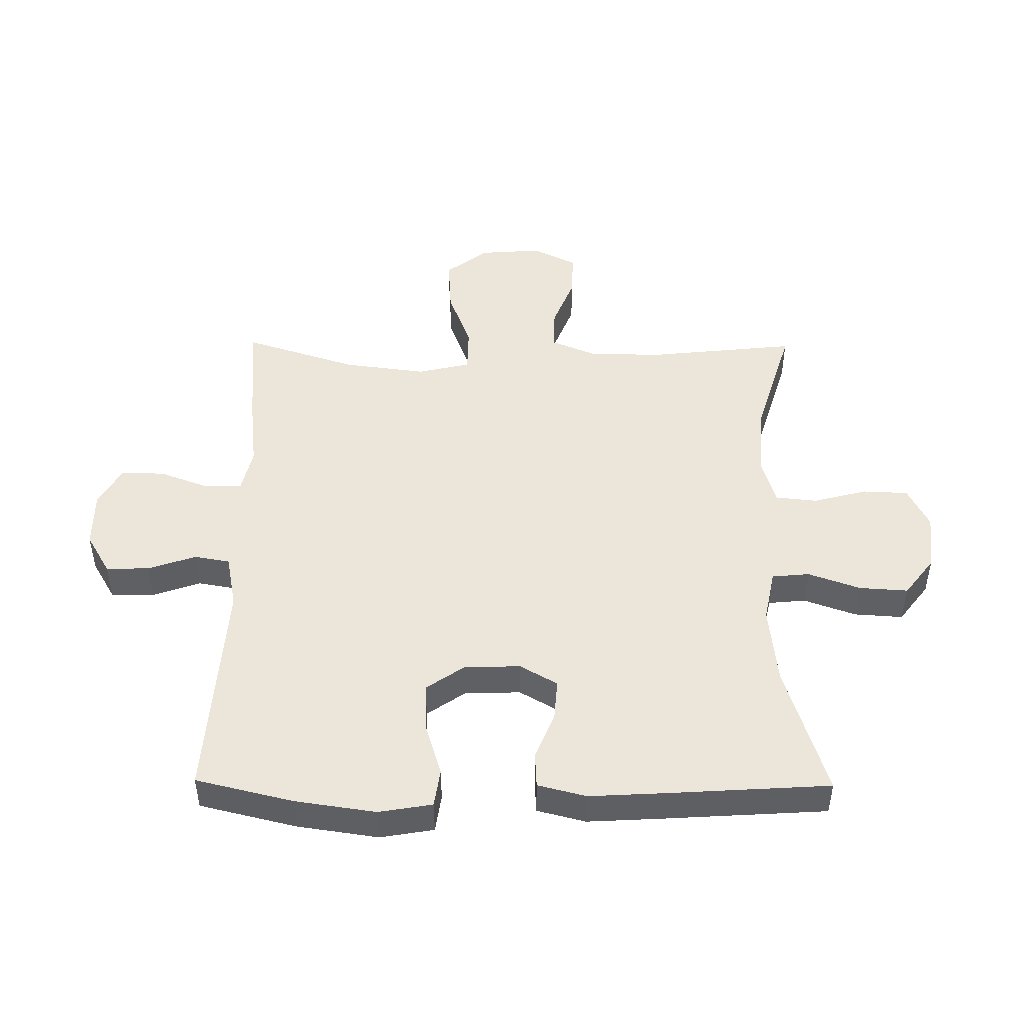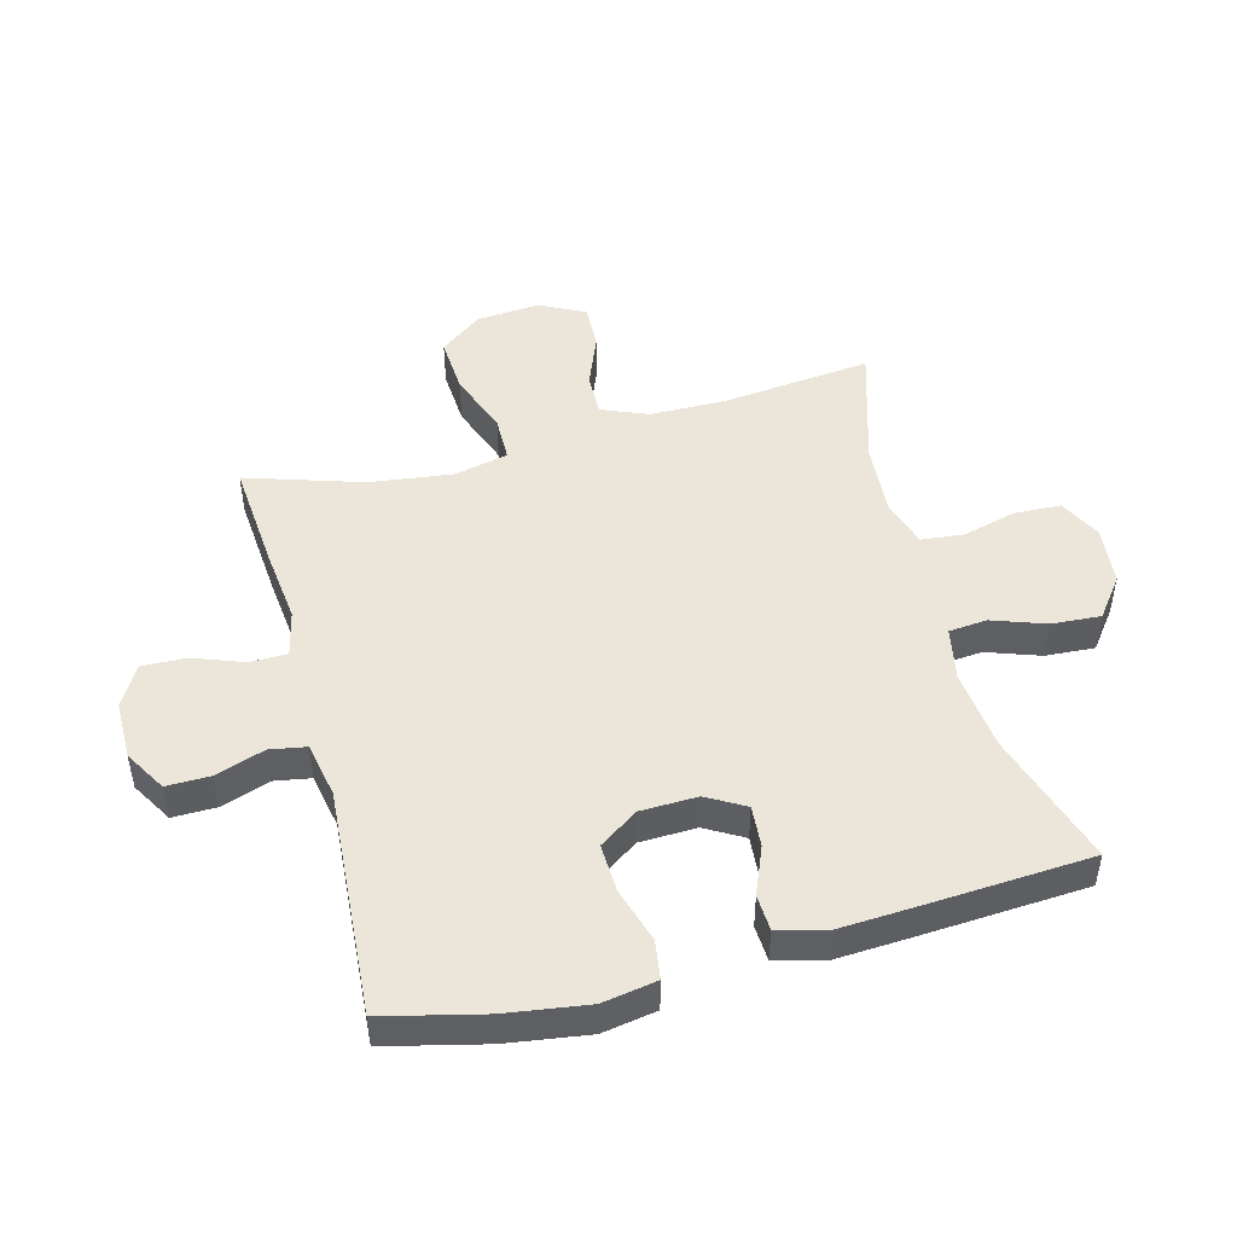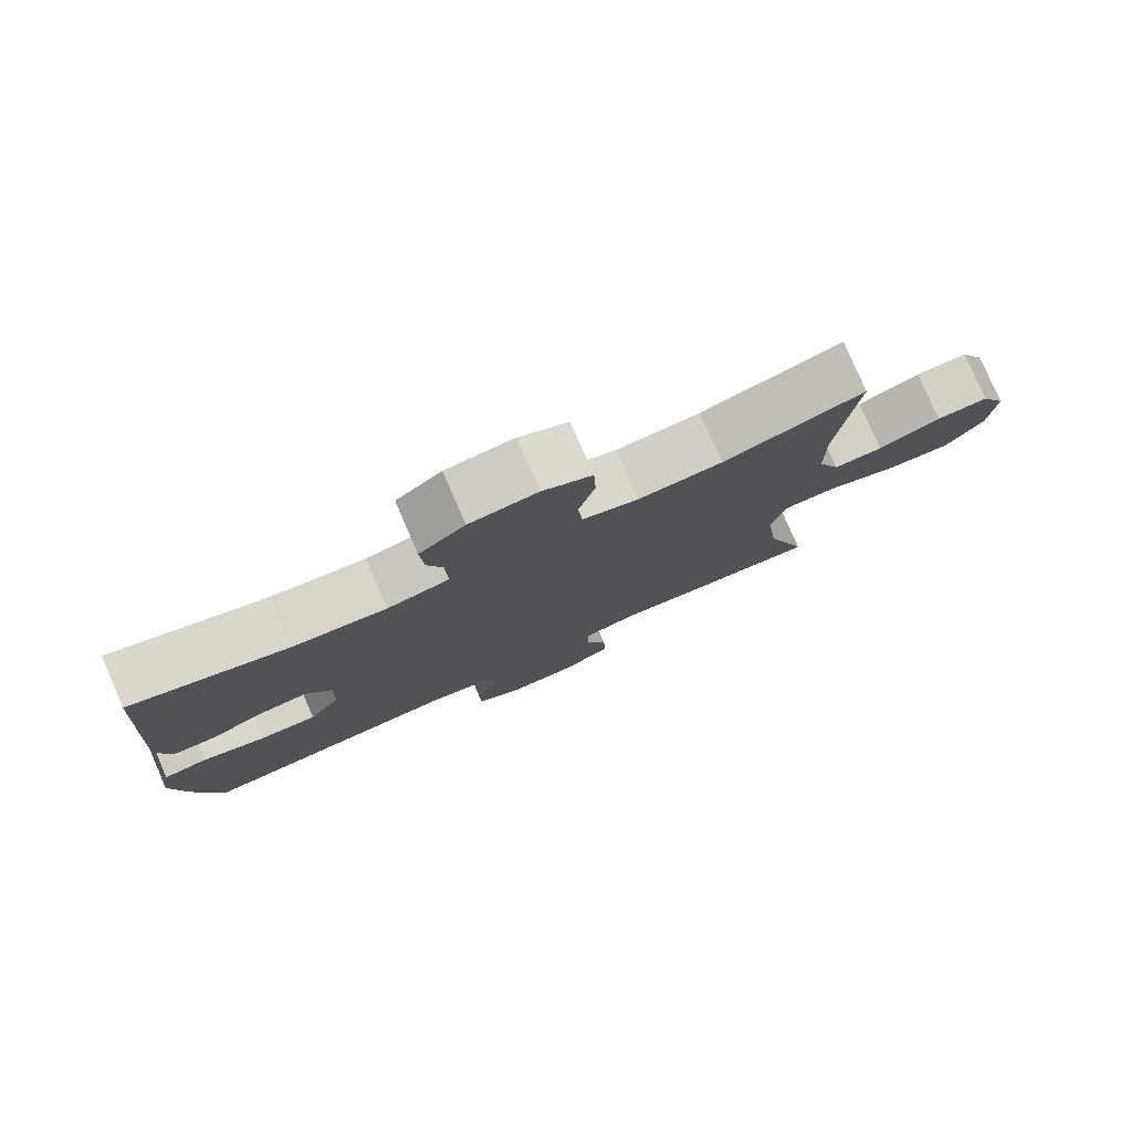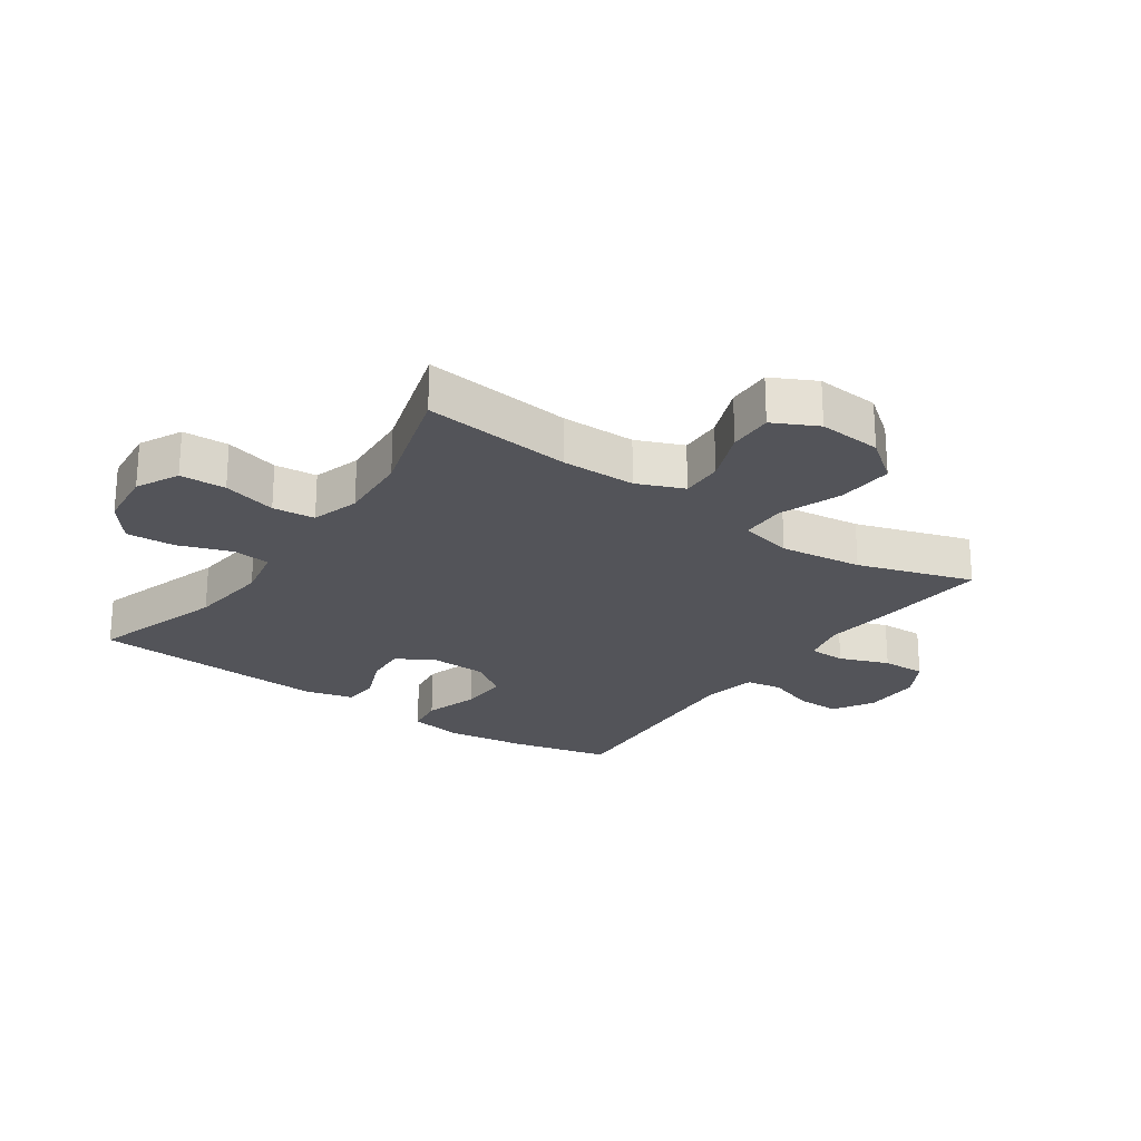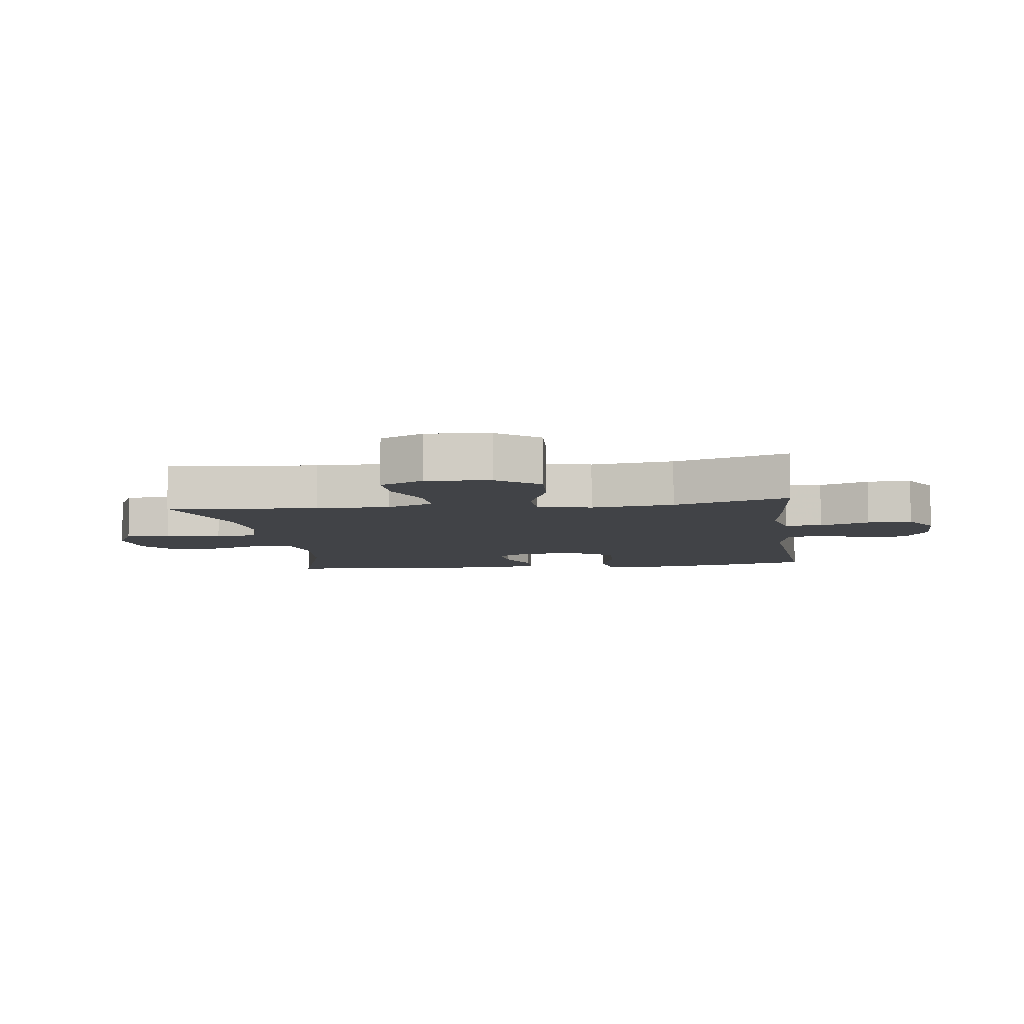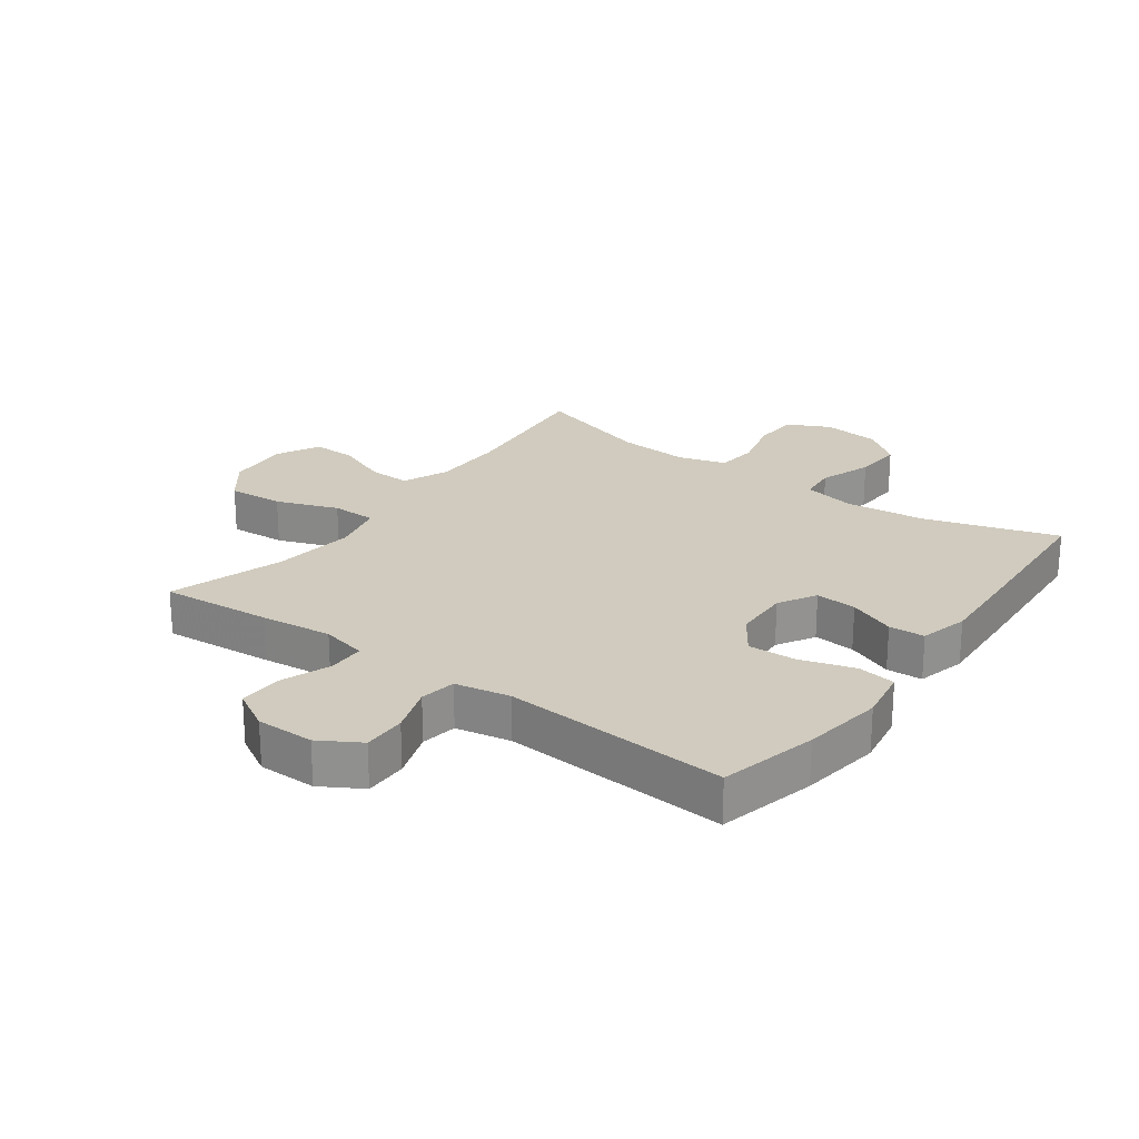
<metadata>
{"format":"obj","ext":"obj","renderer":"f3d","projection":"perspective","resolution":1024,"background":"white","views":[{"elev":47.7,"azim":-89.4,"up":"+Y"},{"elev":48.1,"azim":-104.8,"up":"+Y"},{"elev":79.2,"azim":-23.5,"up":"+Z"},{"elev":-23.8,"azim":55.1,"up":"+Y"},{"elev":-7.1,"azim":97.8,"up":"+Y"},{"elev":23.6,"azim":-143.9,"up":"+Y"}]}
</metadata>
<code>
v 0.5 0.07 0.5
v 0.474 0.07 0.259
v 0.475 0.07 0.14
v 0.506 0.07 0.065
v 0.574 0.07 0.067
v 0.66 0.07 0.101
v 0.732 0.07 0.103
v 0.768 0.07 0.032
v 0.76 0.07 -0.07
v 0.708 0.07 -0.138
v 0.617 0.07 -0.132
v 0.517 0.07 -0.095
v 0.444 0.07 -0.096
v 0.424 0.07 -0.182
v 0.441 0.07 -0.315
v 0.5 0.07 -0.5
v 0.32 0.07 -0.485
v 0.204 0.07 -0.472
v 0.13 0.07 -0.489
v 0.129 0.07 -0.549
v 0.159 0.07 -0.629
v 0.161 0.07 -0.7
v 0.096 0.07 -0.737
v 0.002 0.07 -0.737
v -0.064 0.07 -0.698
v -0.063 0.07 -0.628
v -0.036 0.07 -0.55
v -0.046 0.07 -0.492
v -0.135 0.07 -0.475
v -0.5 0.07 -0.5
v -0.538 0.07 -0.342
v -0.557 0.07 -0.211
v -0.542 0.07 -0.124
v -0.48 0.07 -0.115
v -0.392 0.07 -0.142
v -0.314 0.07 -0.145
v -0.271 0.07 -0.083
v -0.268 0.07 0.008
v -0.303 0.07 0.069
v -0.37 0.07 0.064
v -0.446 0.07 0.033
v -0.504 0.07 0.036
v -0.524 0.07 0.115
v -0.517 0.07 0.237
v -0.5 0.07 0.5
v -0.285 0.07 0.433
v -0.155 0.07 0.419
v -0.07 0.07 0.436
v -0.064 0.07 0.497
v -0.094 0.07 0.582
v -0.099 0.07 0.661
v -0.036 0.07 0.709
v 0.058 0.07 0.719
v 0.126 0.07 0.685
v 0.129 0.07 0.611
v 0.106 0.07 0.524
v 0.113 0.07 0.456
v 0.19 0.07 0.433
v 0.306 0.07 0.441
v 0.5 0 0.5
v 0.474 0 0.259
v 0.475 0 0.14
v 0.506 0 0.065
v 0.574 0 0.067
v 0.66 0 0.101
v 0.732 0 0.103
v 0.768 0 0.032
v 0.76 0 -0.07
v 0.708 0 -0.138
v 0.617 0 -0.132
v 0.517 0 -0.095
v 0.444 0 -0.096
v 0.424 0 -0.182
v 0.441 0 -0.315
v 0.5 0 -0.5
v 0.32 0 -0.485
v 0.204 0 -0.472
v 0.13 0 -0.489
v 0.129 0 -0.549
v 0.159 0 -0.629
v 0.161 0 -0.7
v 0.096 0 -0.737
v 0.002 0 -0.737
v -0.064 0 -0.698
v -0.063 0 -0.628
v -0.036 0 -0.55
v -0.046 0 -0.492
v -0.135 0 -0.475
v -0.5 0 -0.5
v -0.538 0 -0.342
v -0.557 0 -0.211
v -0.542 0 -0.124
v -0.48 0 -0.115
v -0.392 0 -0.142
v -0.314 0 -0.145
v -0.271 0 -0.083
v -0.268 0 0.008
v -0.303 0 0.069
v -0.37 0 0.064
v -0.446 0 0.033
v -0.504 0 0.036
v -0.524 0 0.115
v -0.517 0 0.237
v -0.5 0 0.5
v -0.285 0 0.433
v -0.155 0 0.419
v -0.07 0 0.436
v -0.064 0 0.497
v -0.094 0 0.582
v -0.099 0 0.661
v -0.036 0 0.709
v 0.058 0 0.719
v 0.126 0 0.685
v 0.129 0 0.611
v 0.106 0 0.524
v 0.113 0 0.456
v 0.19 0 0.433
v 0.306 0 0.441
f 53 54 55 56
f 53 56 57
f 52 53 57
f 49 50 51 52
f 48 49 52 57
f 47 48 57 58
f 43 44 45 46
f 43 46 47
f 40 41 42 43
f 39 40 43 47
f 38 39 47 58
f 32 33 34 35
f 32 35 36
f 29 30 31 32
f 28 29 32 36
f 24 25 26 27
f 24 27 28
f 23 24 28
f 20 21 22 23
f 19 20 23 28
f 18 19 28 36
f 15 16 17 18
f 14 15 18 36
f 9 10 11 12
f 9 12 13
f 8 9 13
f 5 6 7 8
f 4 5 8 13
f 3 4 13
f 2 3 13 14
f 59 1 2 14
f 37 38 58 59
f 14 36 37 59
f 115 114 113 112
f 116 115 112
f 116 112 111
f 111 110 109 108
f 116 111 108 107
f 117 116 107 106
f 105 104 103 102
f 106 105 102
f 102 101 100 99
f 106 102 99 98
f 117 106 98 97
f 94 93 92 91
f 95 94 91
f 91 90 89 88
f 95 91 88 87
f 86 85 84 83
f 87 86 83
f 87 83 82
f 82 81 80 79
f 87 82 79 78
f 95 87 78 77
f 77 76 75 74
f 95 77 74 73
f 71 70 69 68
f 72 71 68
f 72 68 67
f 67 66 65 64
f 72 67 64 63
f 72 63 62
f 73 72 62 61
f 73 61 60 118
f 118 117 97 96
f 118 96 95 73
f 1 60 61 2
f 2 61 62 3
f 3 62 63 4
f 4 63 64 5
f 5 64 65 6
f 6 65 66 7
f 7 66 67 8
f 8 67 68 9
f 9 68 69 10
f 10 69 70 11
f 11 70 71 12
f 12 71 72 13
f 13 72 73 14
f 14 73 74 15
f 15 74 75 16
f 16 75 76 17
f 17 76 77 18
f 18 77 78 19
f 19 78 79 20
f 20 79 80 21
f 21 80 81 22
f 22 81 82 23
f 23 82 83 24
f 24 83 84 25
f 25 84 85 26
f 26 85 86 27
f 27 86 87 28
f 28 87 88 29
f 29 88 89 30
f 30 89 90 31
f 31 90 91 32
f 32 91 92 33
f 33 92 93 34
f 34 93 94 35
f 35 94 95 36
f 36 95 96 37
f 37 96 97 38
f 38 97 98 39
f 39 98 99 40
f 40 99 100 41
f 41 100 101 42
f 42 101 102 43
f 43 102 103 44
f 44 103 104 45
f 45 104 105 46
f 46 105 106 47
f 47 106 107 48
f 48 107 108 49
f 49 108 109 50
f 50 109 110 51
f 51 110 111 52
f 52 111 112 53
f 53 112 113 54
f 54 113 114 55
f 55 114 115 56
f 56 115 116 57
f 57 116 117 58
f 58 117 118 59
f 59 118 60 1

</code>
